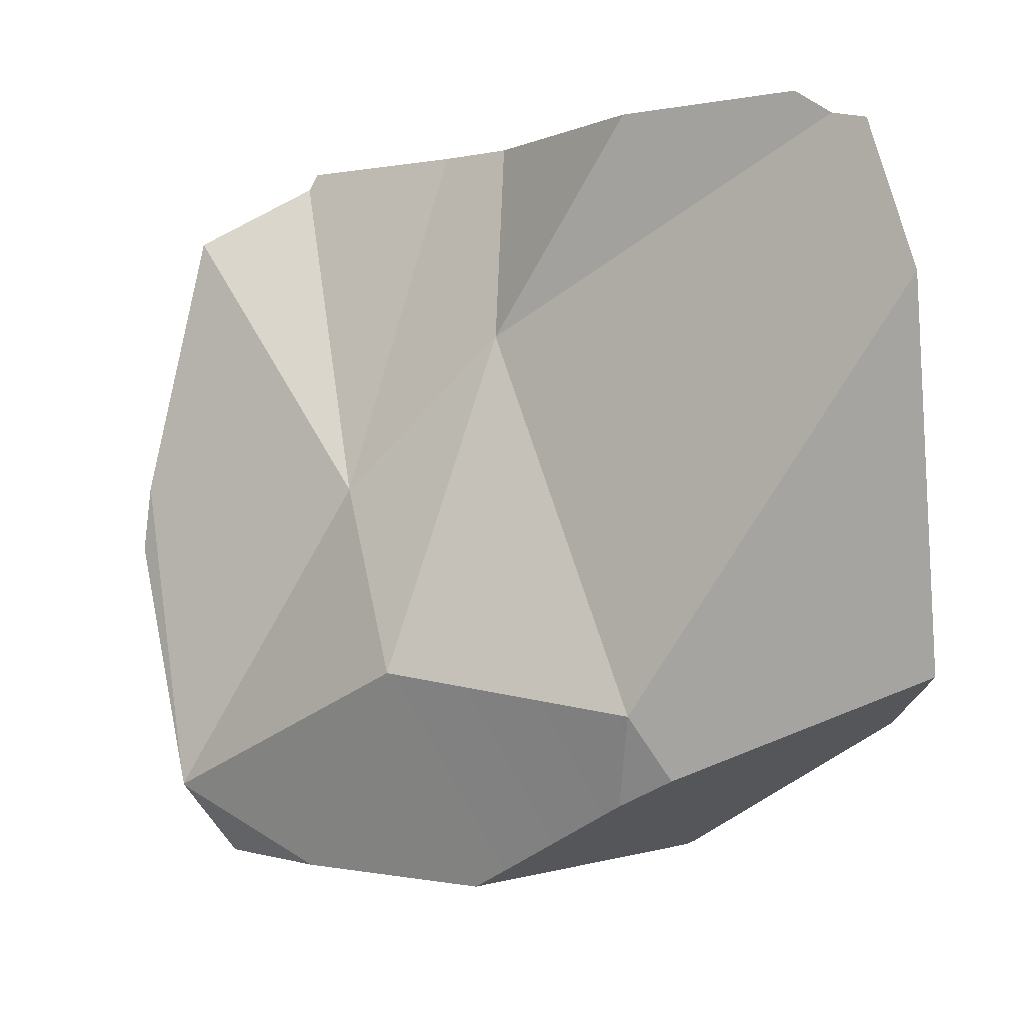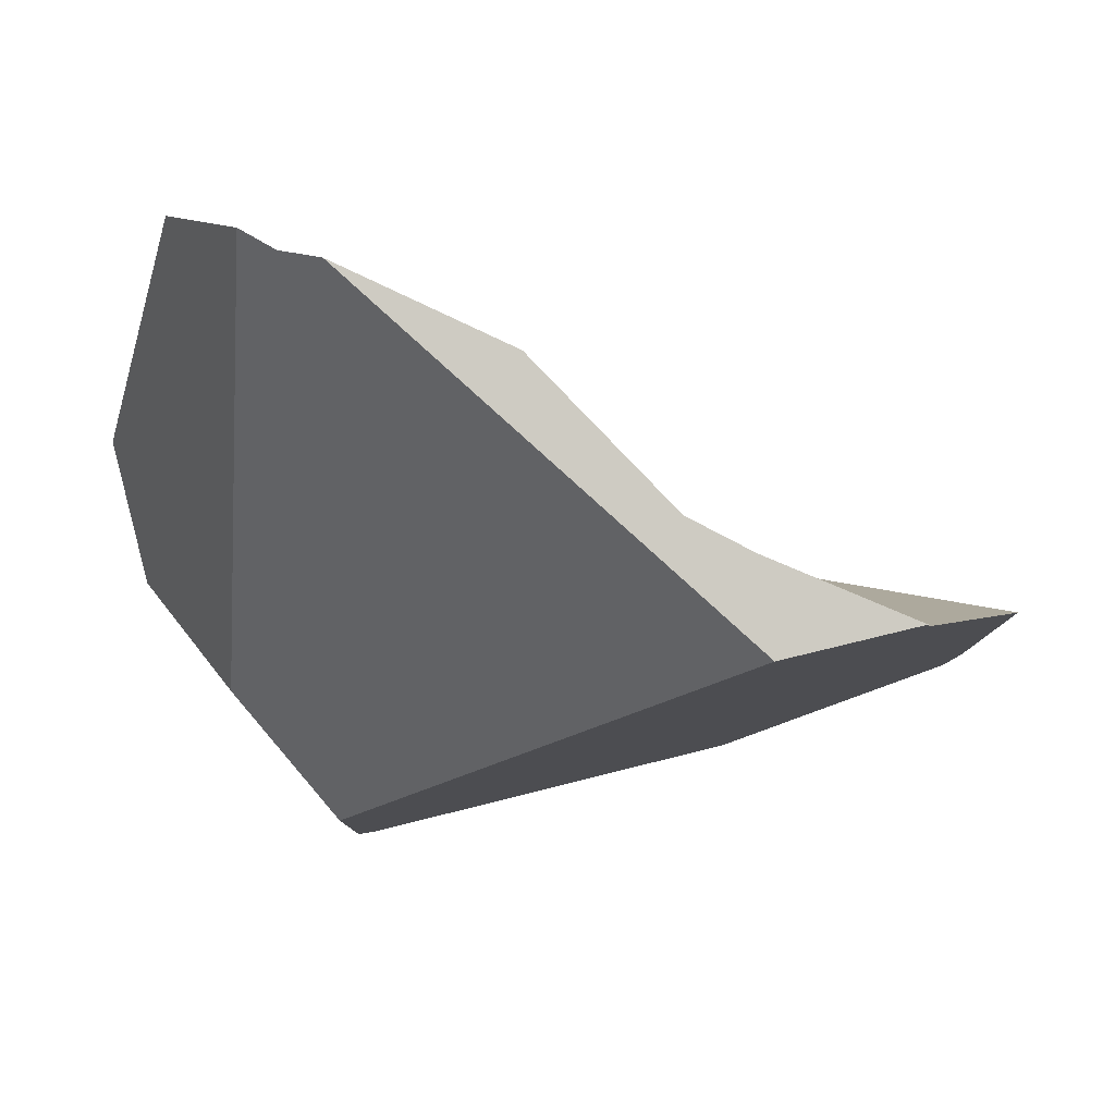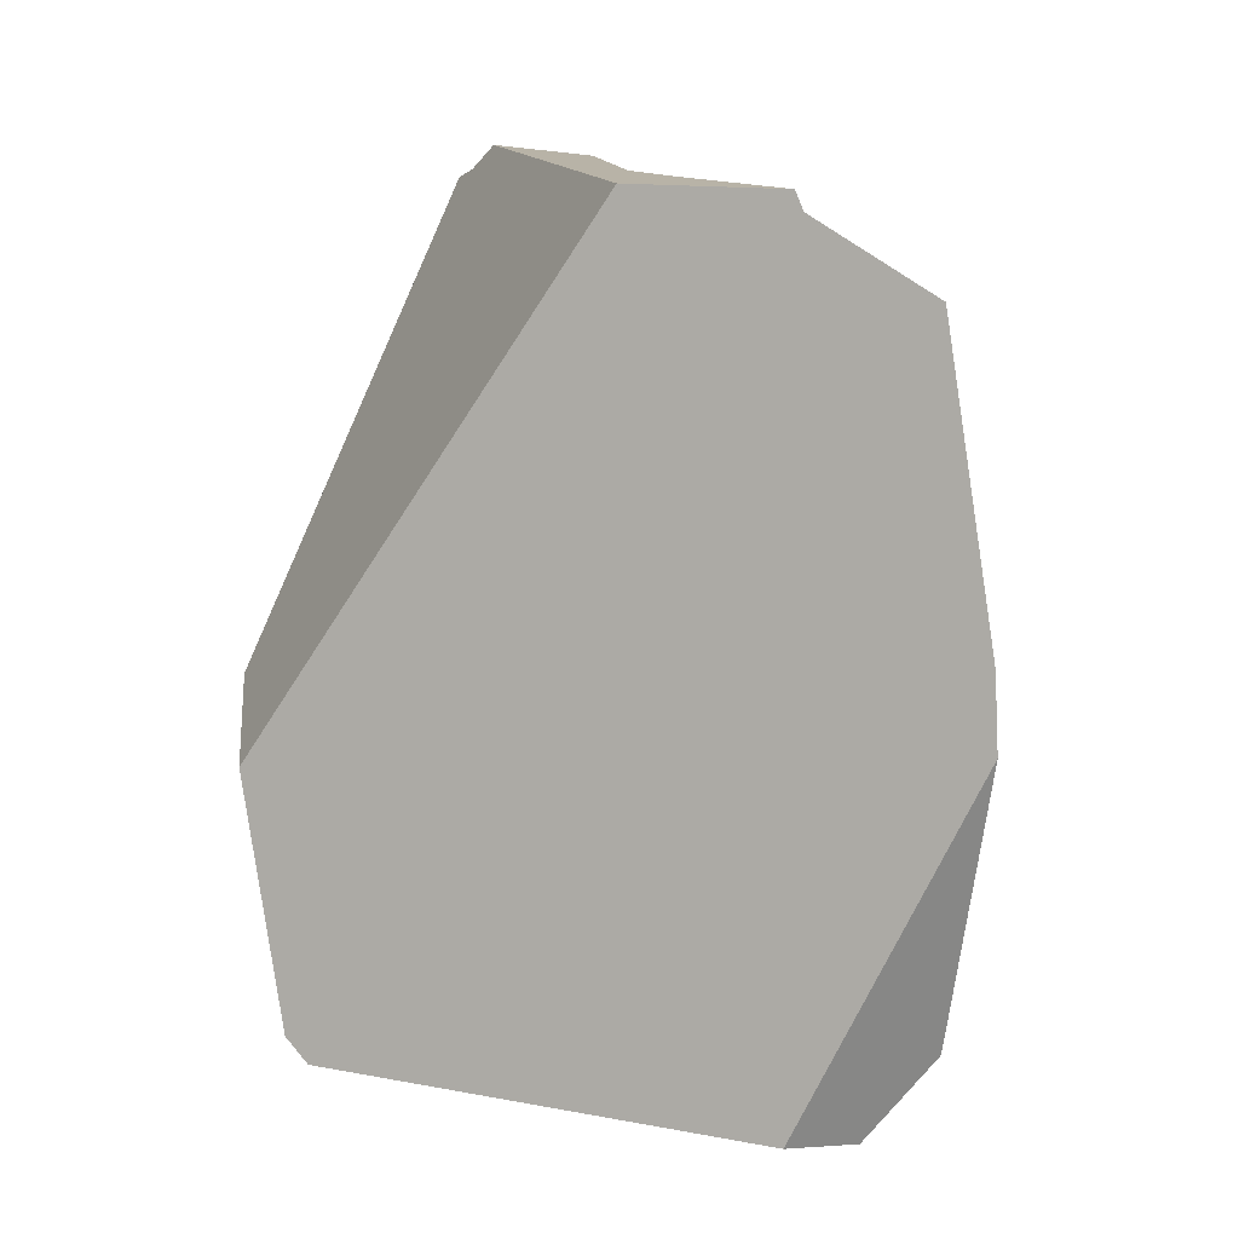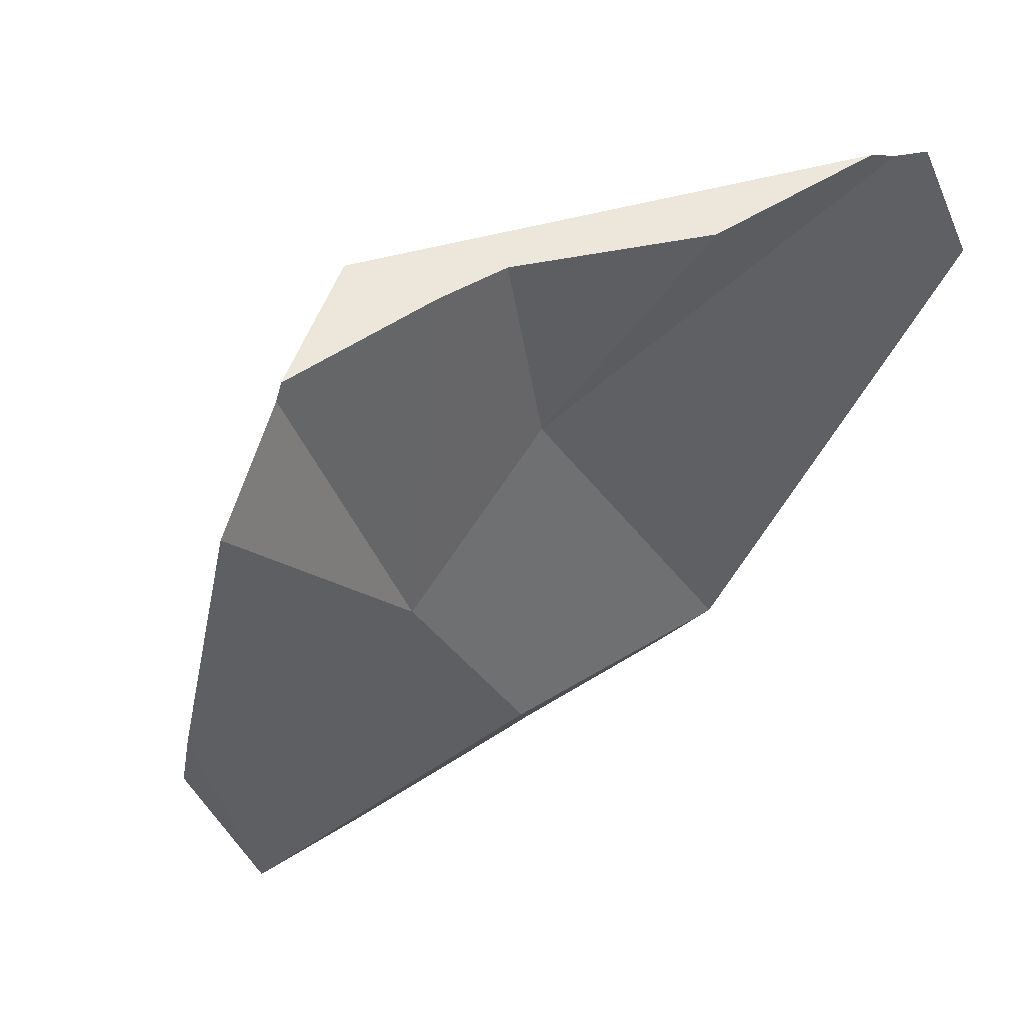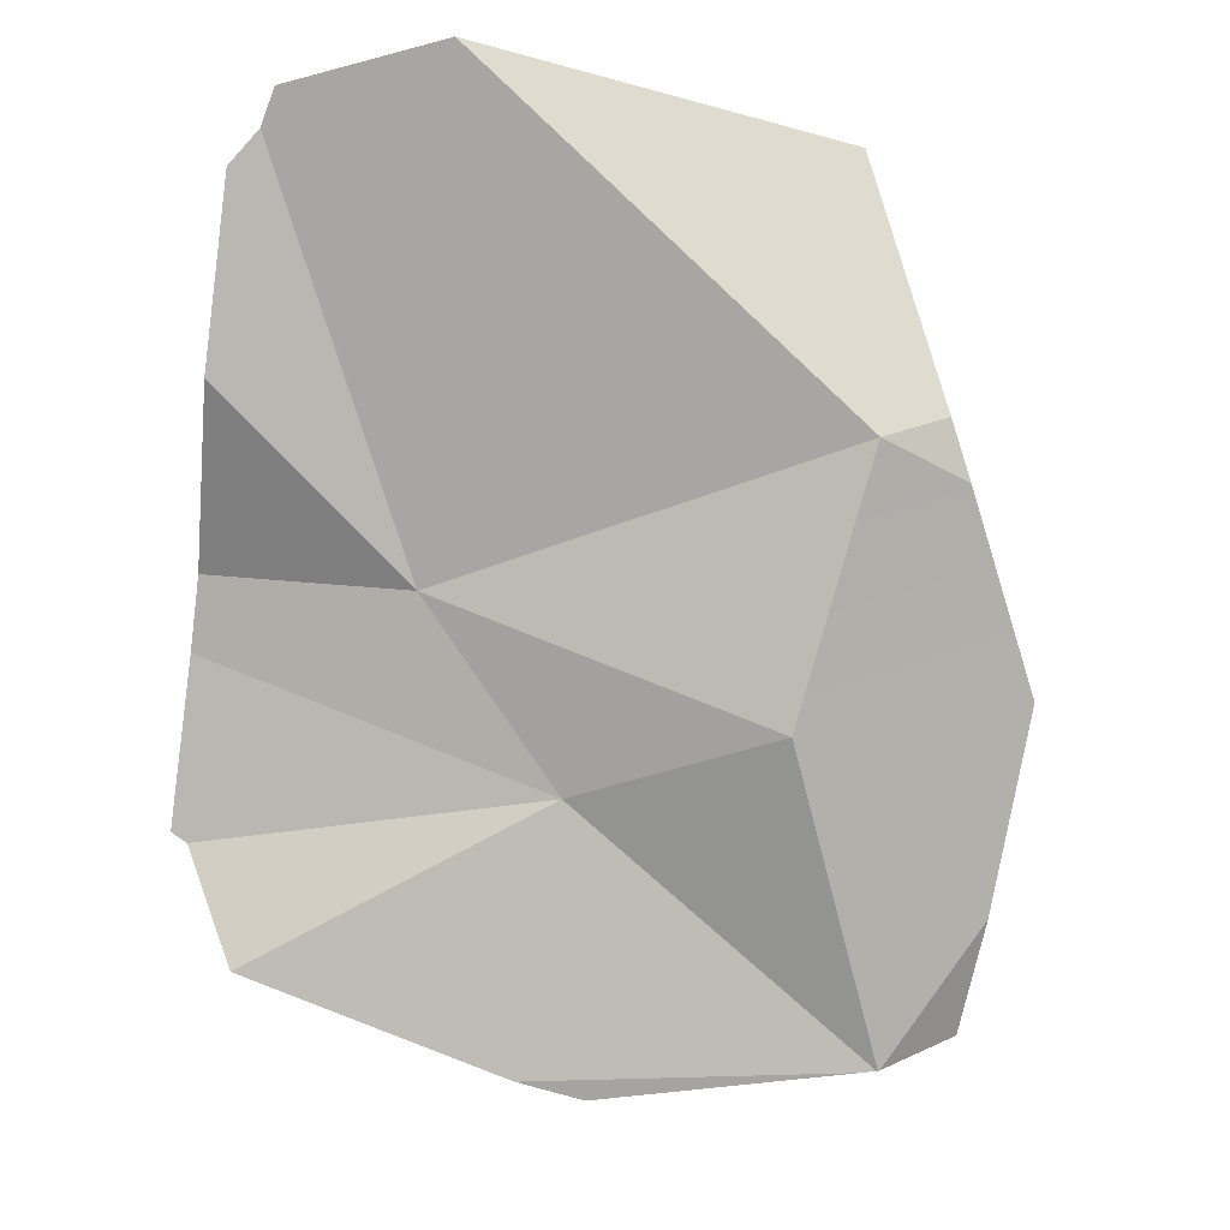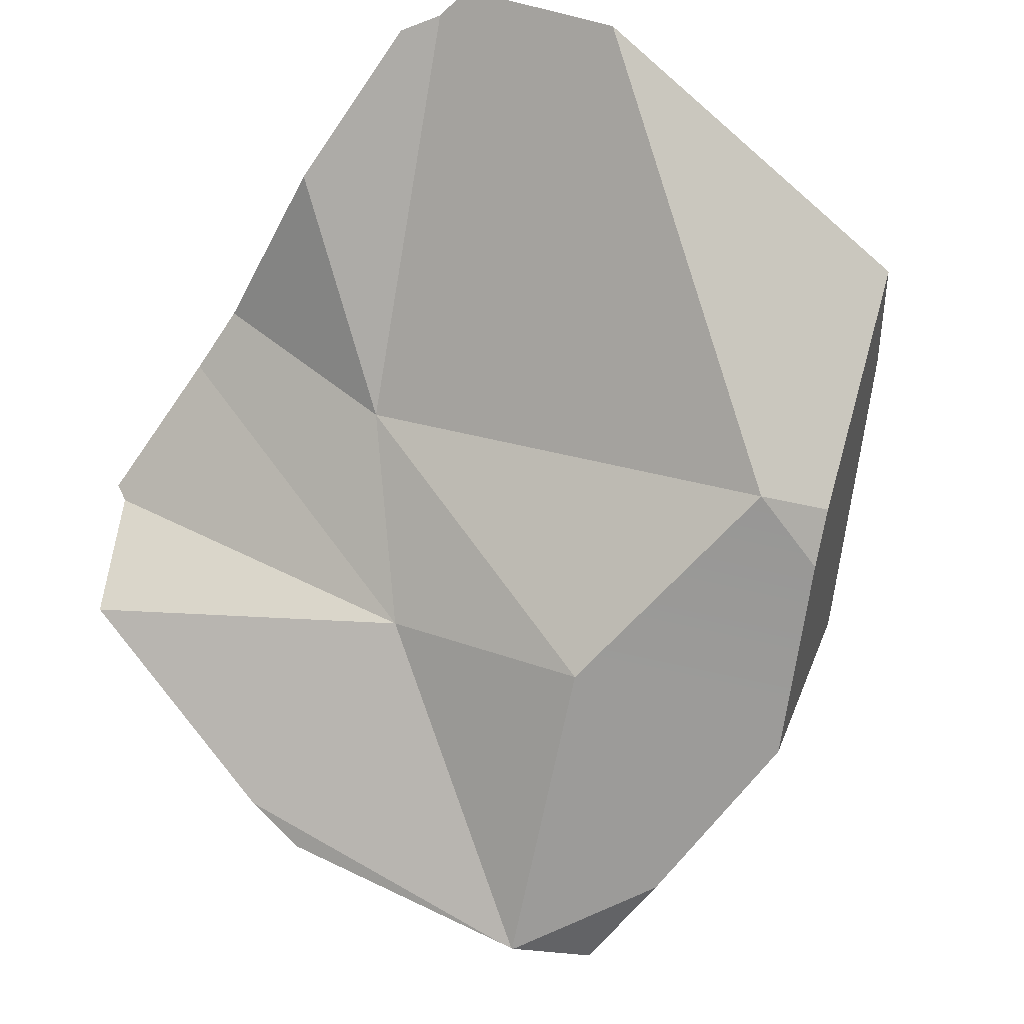
<metadata>
{"format":"obj","ext":"obj","renderer":"f3d","projection":"perspective","resolution":1024,"background":"white","views":[{"elev":-5.2,"azim":9.1,"up":"+Y"},{"elev":-5.5,"azim":164.9,"up":"+Z"},{"elev":13.5,"azim":-143.2,"up":"+Y"},{"elev":53.4,"azim":-56.8,"up":"+Y"},{"elev":74.9,"azim":-83.0,"up":"+Z"},{"elev":78.6,"azim":-52.7,"up":"+Z"}]}
</metadata>
<code>
v 0.6563 -0.4557 1.116
v 0.4217 -0.7964 1.024
v 0.6606 -0.5756 1.065
v 0.6563 -0.4557 1.116
v 0.2948 -0.4649 0.9133
v 0.4217 -0.7964 1.024
v 0.6349 -0.3803 1.095
v 0.5917 -0.3163 1.063
v 0.6193 -0.3251 1.08
v 0.6173 -0.3402 1.066
v 0.5917 -0.3163 1.063
v 0.6193 -0.3251 1.08
v 0.5638 -0.6769 0.7539
v 0.5728 -0.6741 0.7639
v 0.5728 -0.6741 0.7639
v 0.6173 -0.3402 1.066
v 0.5932 -0.7181 0.7987
v 0.5638 -0.6769 0.7539
v 0.5728 -0.6741 0.7639
v 0.5932 -0.7181 0.7987
v 0.5552 -0.6796 0.7445
v 0.5552 -0.6796 0.7445
v 0.5234 -0.6895 0.7094
v 0.3106 -0.2904 0.8433
v 0.4829 -0.702 0.6648
v 0.3848 -0.5546 0.6976
v 0.4737 -0.7049 0.6547
v 0.4737 -0.7049 0.6547
v 0.2197 -0.9098 0.6862
v 0.3848 -0.5546 0.6976
v 0.2683 -0.9096 0.6746
v 0.4468 -0.8028 0.647
v 0.336 -0.9094 0.6584
v 0.2908 -0.9396 0.86
v 0.2683 -0.9096 0.6746
v 0.336 -0.9094 0.6584
v 0.2197 -0.9098 0.6862
v 0.2029 -0.9364 0.8587
v 0.2727 -0.9426 0.8833
v 0.2727 -0.9426 0.8833
v 0.2967 -0.93 0.8992
v 0.2029 -0.9364 0.8587
v 0.2967 -0.93 0.8992
v 0.2727 -0.9426 0.8833
v 0.2908 -0.9396 0.86
v 0.4559 -0.9052 0.6829
v 0.4302 -0.916 0.6805
v 0.438 -0.9147 0.6705
v 0.446 -0.9111 0.6726
v 0.446 -0.9111 0.6726
v 0.4239 -0.8863 0.6405
v 0.4559 -0.9052 0.6829
v 0.4316 -0.8992 0.6528
v 0.423 -0.8921 0.6409
v 0.4225 -0.8916 0.6401
v 0.4239 -0.8863 0.6405
v 0.4225 -0.8916 0.6401
v 0.3659 -0.9092 0.6512
v 0.4288 -0.8685 0.6419
v 0.4288 -0.8685 0.6419
v 0.4468 -0.8028 0.647
v 0.4302 -0.916 0.6805
v 0.3659 -0.9092 0.6512
v 0.4055 -0.9095 0.6445
v 0.4029 -0.9091 0.6423
v 0.4055 -0.9095 0.6445
v 0.4029 -0.9091 0.6423
v 0.4225 -0.8916 0.6401
v 0.423 -0.8921 0.6409
v 0.4316 -0.8992 0.6528
v 0.4249 -0.9126 0.66
v 0.4249 -0.9126 0.66
v 0.438 -0.9147 0.6705
v 0.438 -0.9147 0.6705
v 0.446 -0.9111 0.6726
v 0.4029 -0.9091 0.6423
v 0.514 -0.8707 0.7428
v 0.4829 -0.702 0.6648
v 0.5234 -0.6895 0.7094
v 0.5709 -0.837 0.8016
v 0.5825 -0.8301 0.8136
v 0.4094 -0.8697 0.98
v 0.5709 -0.837 0.8016
v 0.5825 -0.8301 0.8136
v 0.514 -0.8707 0.7428
v 0.4094 -0.8697 0.98
v 0.4217 -0.7964 1.024
v 0.4217 -0.7964 1.024
v 0.4094 -0.8697 0.98
v 0.4542 -0.8488 0.9953
v 0.5235 -0.8214 0.9919
v 0.4542 -0.8488 0.9953
v 0.6673 -0.7645 0.9849
v 0.6673 -0.7645 0.9849
v 0.6208 -0.7775 0.8458
v 0.6606 -0.5756 1.065
v 0.6317 -0.801 0.8643
v 0.6317 -0.801 0.8643
v 0.6673 -0.7645 0.9849
v 0.5936 -0.8236 0.825
v 0.5936 -0.8236 0.825
v 0.6208 -0.7775 0.8458
v 0.6317 -0.801 0.8643
v 0.5868 -0.8276 0.818
v 0.4542 -0.8488 0.9953
v 0.5868 -0.8276 0.818
v 0.5235 -0.8214 0.9919
v 0.6349 -0.3803 1.095
v 0.6193 -0.3251 1.08
v 0.6563 -0.4557 1.116
v 0.2074 -0.7587 0.9512
v 0.1115 -0.9283 0.8266
v 0.1115 -0.9283 0.8266
v 0.1538 -0.9101 0.7021
v 0.1538 -0.9101 0.7021
v 0.05163 -0.904 0.7275
v 0.05434 -0.9105 0.7259
v 0.05314 -0.9108 0.7281
v 0.05434 -0.9105 0.7259
v 0.04628 -0.9126 0.7406
v 0.02652 -0.9176 0.7765
v 0.08234 -0.9246 0.8094
v 0.08234 -0.9246 0.8094
v -0.0116 -0.858 0.8135
v 0.02652 -0.9176 0.7765
v -0.01184 -0.8576 0.8138
v 0.1115 -0.9283 0.8266
v -0.01184 -0.8576 0.8138
v -0.01241 -0.8564 0.8142
v -0.01241 -0.8564 0.8142
v -0.01249 -0.8555 0.8139
v -0.01184 -0.8576 0.8138
v -0.01241 -0.8564 0.8142
v 0.2074 -0.7587 0.9512
v -0.01249 -0.8555 0.8139
v 0.1558 -0.593 0.8744
v -0.01249 -0.8555 0.8139
v 0.1558 -0.593 0.8744
v -0.01317 -0.8525 0.8136
v 0.02711 -0.8455 0.7418
v -0.01317 -0.8525 0.8136
v -0.0116 -0.858 0.8135
v 0.02652 -0.9176 0.7765
v 0.04628 -0.9126 0.7406
v 0.05163 -0.904 0.7275
v 0.02711 -0.8455 0.7418
v -0.05287 -0.5816 0.7989
v -0.04913 -0.6633 0.7863
v -0.05996 -0.6374 0.7926
v -0.0152 -0.8435 0.8129
v -0.05287 -0.5816 0.7989
v -0.05996 -0.6374 0.7926
v -0.0152 -0.8435 0.8129
v -0.0315 -0.4929 0.8065
v -0.05287 -0.5816 0.7989
v -0.01361 -0.8506 0.8135
v 0.001774 -0.3548 0.8184
v 0.1558 -0.593 0.8744
v 0.09914 -0.3026 0.8025
v 0.001774 -0.3548 0.8184
v 0.09914 -0.3026 0.8025
v 0.1558 -0.593 0.8744
v 0.1065 -0.2885 0.8027
v 0.09914 -0.3026 0.8025
v 0.1065 -0.2885 0.8027
v 0.1964 -0.2888 0.7811
v 0.3428 -0.4836 0.7179
v 0.2277 -0.289 0.7736
v 0.2399 -0.29 0.8525
v 0.2277 -0.289 0.7736
v 0.1964 -0.2888 0.7811
v 0.2783 -0.2899 0.8161
v 0.2783 -0.2899 0.8161
v 0.3428 -0.4836 0.7179
v 0.2277 -0.289 0.7736
v -0.0315 -0.4929 0.8065
v 0.001774 -0.3548 0.8184
v 0.2778 -0.2905 0.8703
v 0.3106 -0.2904 0.8433
v 0.2399 -0.29 0.8525
v 0.1558 -0.593 0.8744
v 0.2778 -0.2905 0.8703
v 0.2399 -0.29 0.8525
v 0.1065 -0.2885 0.8027
v 0.2966 -0.2908 0.8791
v 0.2966 -0.2908 0.8791
v 0.4168 -0.2931 0.9952
v 0.5017 -0.2938 1.004
v 0.5017 -0.2938 1.004
v 0.5621 -0.2949 1.055
v 0.5621 -0.2949 1.055
v 0.2948 -0.4649 0.9133
v 0.5917 -0.3163 1.063
v 0.4315 -0.2933 1.001
v 0.4168 -0.2931 0.9952
v 0.2948 -0.4649 0.9133
v 0.4168 -0.2931 0.9952
v 0.2966 -0.2908 0.8791
v 0.2948 -0.4649 0.9133
v 0.1558 -0.593 0.8744
v 0.2074 -0.7587 0.9512
v 0.2948 -0.4649 0.9133
v 0.4217 -0.7964 1.024
v 0.2948 -0.4649 0.9133
v 0.2074 -0.7587 0.9512
v 0.4315 -0.2933 1.001
v 0.5621 -0.2949 1.055
v -0.01361 -0.8506 0.8135
v -0.0152 -0.8435 0.8129
v -0.04913 -0.6633 0.7863
v -0.05996 -0.6374 0.7926
v 0.05314 -0.9108 0.7281
v 0.05434 -0.9105 0.7259
v 0.4737 -0.7049 0.6547
f 1 2 3
f 4 5 6
f 7 5 4
f 7 8 5
f 9 8 7
f 10 11 12
f 10 13 11
f 10 14 13
f 15 16 17
f 18 19 20
f 21 18 20
f 11 13 22
f 23 11 22
f 23 24 11
f 25 24 23
f 25 26 24
f 27 26 25
f 28 29 30
f 28 31 29
f 32 31 28
f 31 32 33
f 34 35 36
f 34 37 35
f 34 38 37
f 39 38 34
f 40 41 42
f 43 44 45
f 45 46 43
f 47 46 45
f 48 46 47
f 49 46 48
f 50 51 52
f 53 51 50
f 54 51 53
f 55 51 54
f 56 57 58
f 56 58 59
f 51 60 52
f 60 61 52
f 33 32 59
f 59 58 33
f 62 36 63
f 36 62 34
f 63 64 62
f 64 63 65
f 66 67 68
f 69 66 68
f 70 66 69
f 71 66 70
f 62 64 72
f 62 72 73
f 71 70 74
f 74 70 75
f 58 57 76
f 61 77 52
f 78 77 61
f 79 77 78
f 79 80 77
f 79 20 80
f 79 21 20
f 80 20 81
f 82 83 84
f 43 83 82
f 83 43 85
f 85 43 46
f 86 87 41
f 88 89 90
f 91 2 92
f 91 3 2
f 93 3 91
f 94 95 96
f 94 97 95
f 98 99 100
f 101 102 103
f 101 20 102
f 104 20 101
f 81 20 104
f 105 84 106
f 82 84 105
f 106 107 105
f 100 107 106
f 100 99 107
f 96 95 17
f 17 16 96
f 16 108 96
f 16 109 108
f 96 108 110
f 41 87 111
f 42 41 111
f 42 111 112
f 38 113 114
f 38 114 37
f 30 29 115
f 115 116 30
f 115 117 116
f 114 118 119
f 114 120 118
f 114 121 120
f 122 121 114
f 123 124 125
f 123 126 124
f 127 126 123
f 128 112 129
f 130 131 132
f 133 134 135
f 129 112 111
f 135 134 136
f 137 138 139
f 140 131 141
f 142 131 140
f 131 142 132
f 142 140 143
f 140 144 143
f 140 145 144
f 30 116 146
f 146 147 30
f 148 147 146
f 149 147 148
f 150 151 152
f 153 154 155
f 156 154 153
f 156 157 154
f 139 157 156
f 139 138 157
f 158 159 160
f 161 162 163
f 164 165 166
f 166 167 164
f 166 168 167
f 169 170 171
f 172 170 169
f 173 174 175
f 174 173 26
f 167 30 147
f 167 147 176
f 164 167 176
f 177 164 176
f 26 173 24
f 172 178 179
f 172 169 178
f 180 181 182
f 163 162 183
f 169 171 184
f 182 181 185
f 179 178 186
f 179 186 187
f 179 187 188
f 189 11 24
f 11 189 190
f 191 192 193
f 194 192 191
f 195 192 194
f 196 197 198
f 185 181 199
f 200 201 202
f 203 204 205
f 188 187 206
f 206 207 188
f 140 141 208
f 140 208 209
f 210 140 209
f 209 211 210
f 144 145 212
f 212 145 213
f 113 122 114
f 78 61 214

</code>
